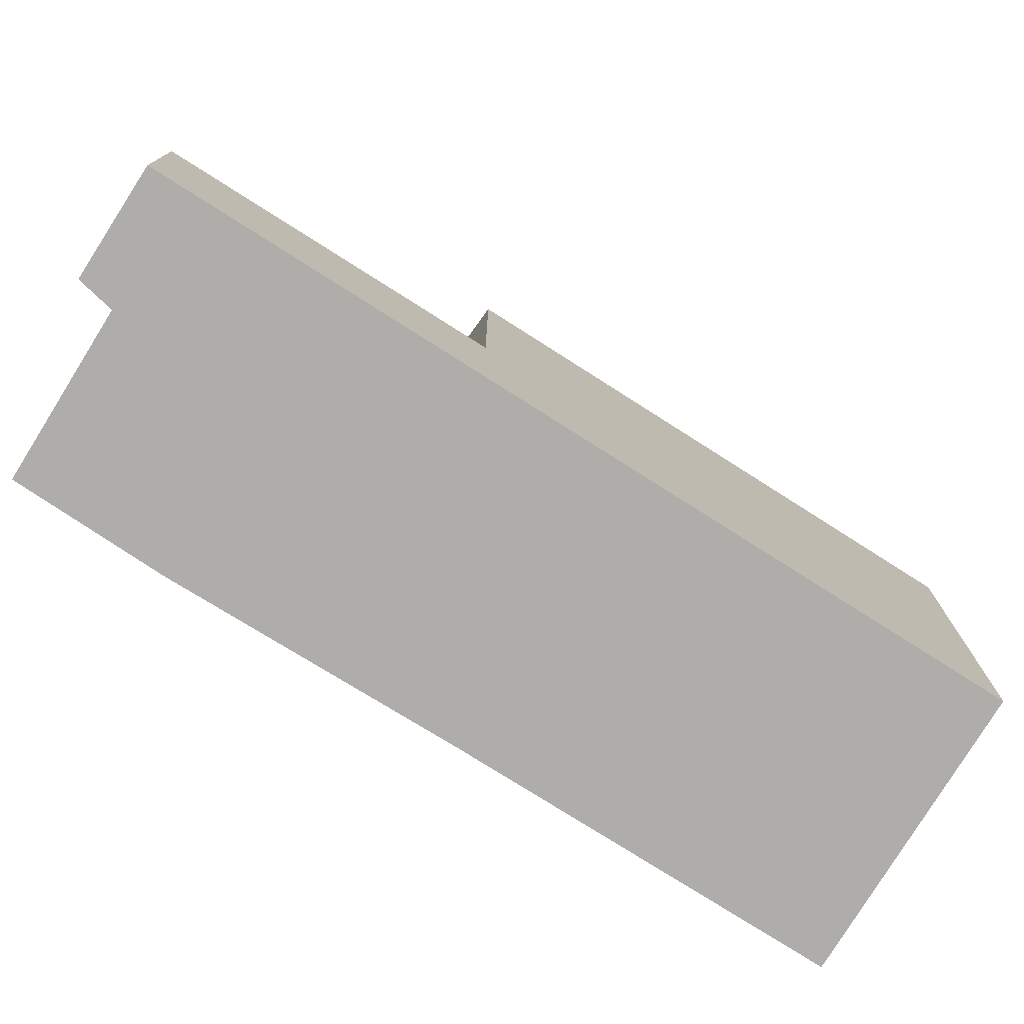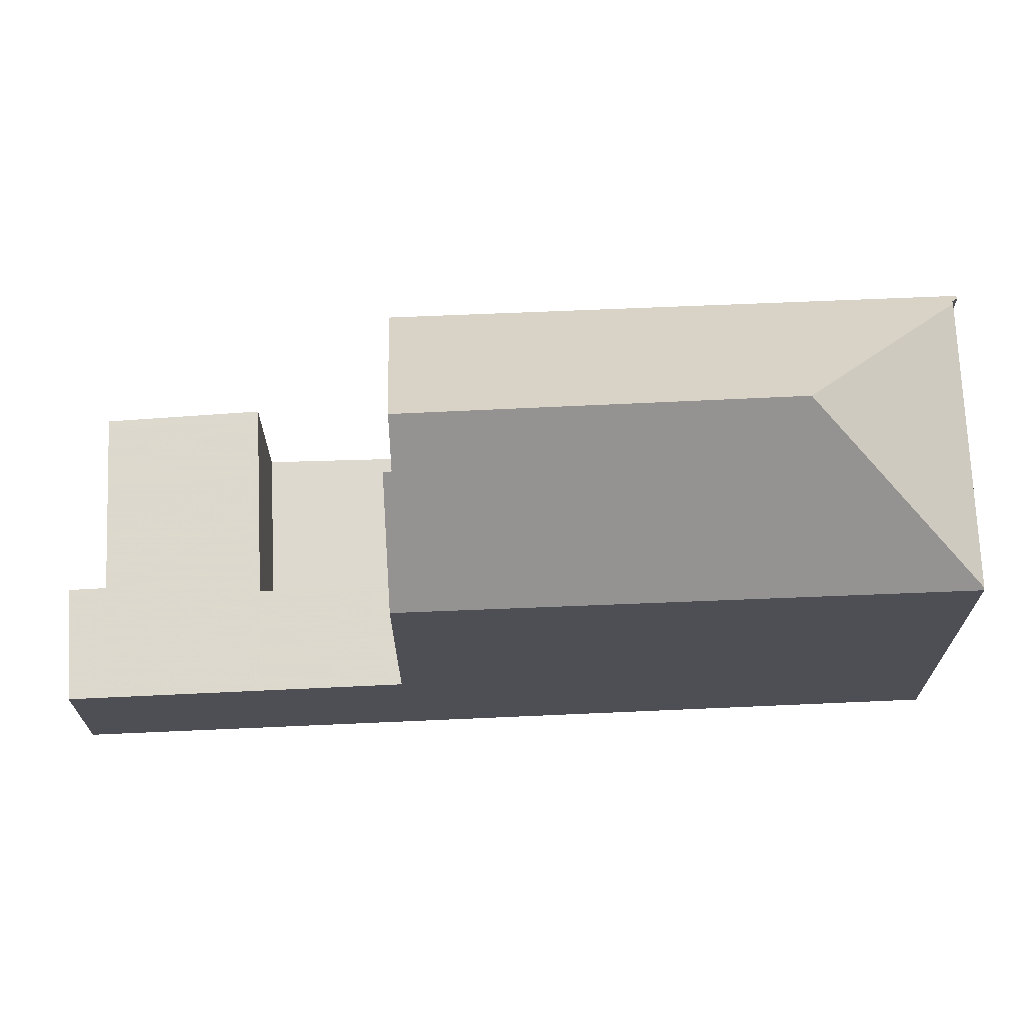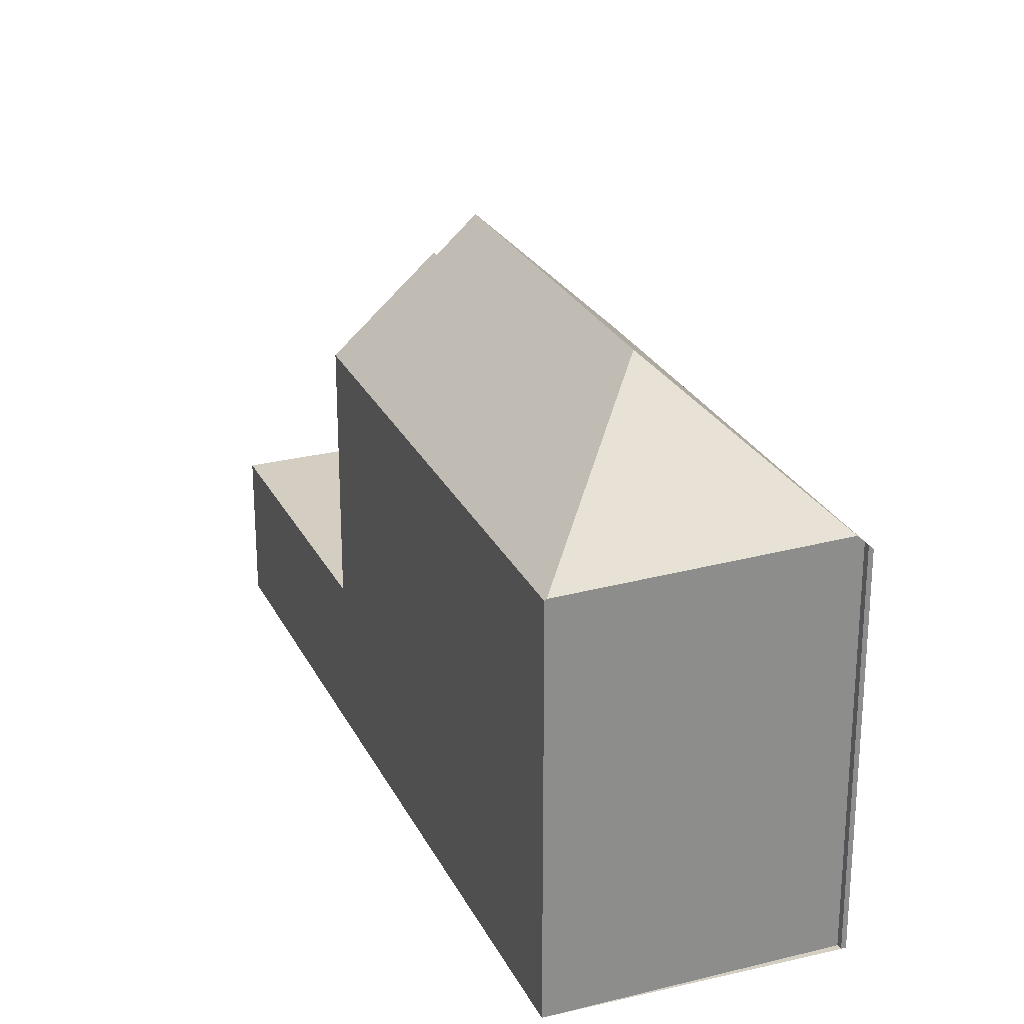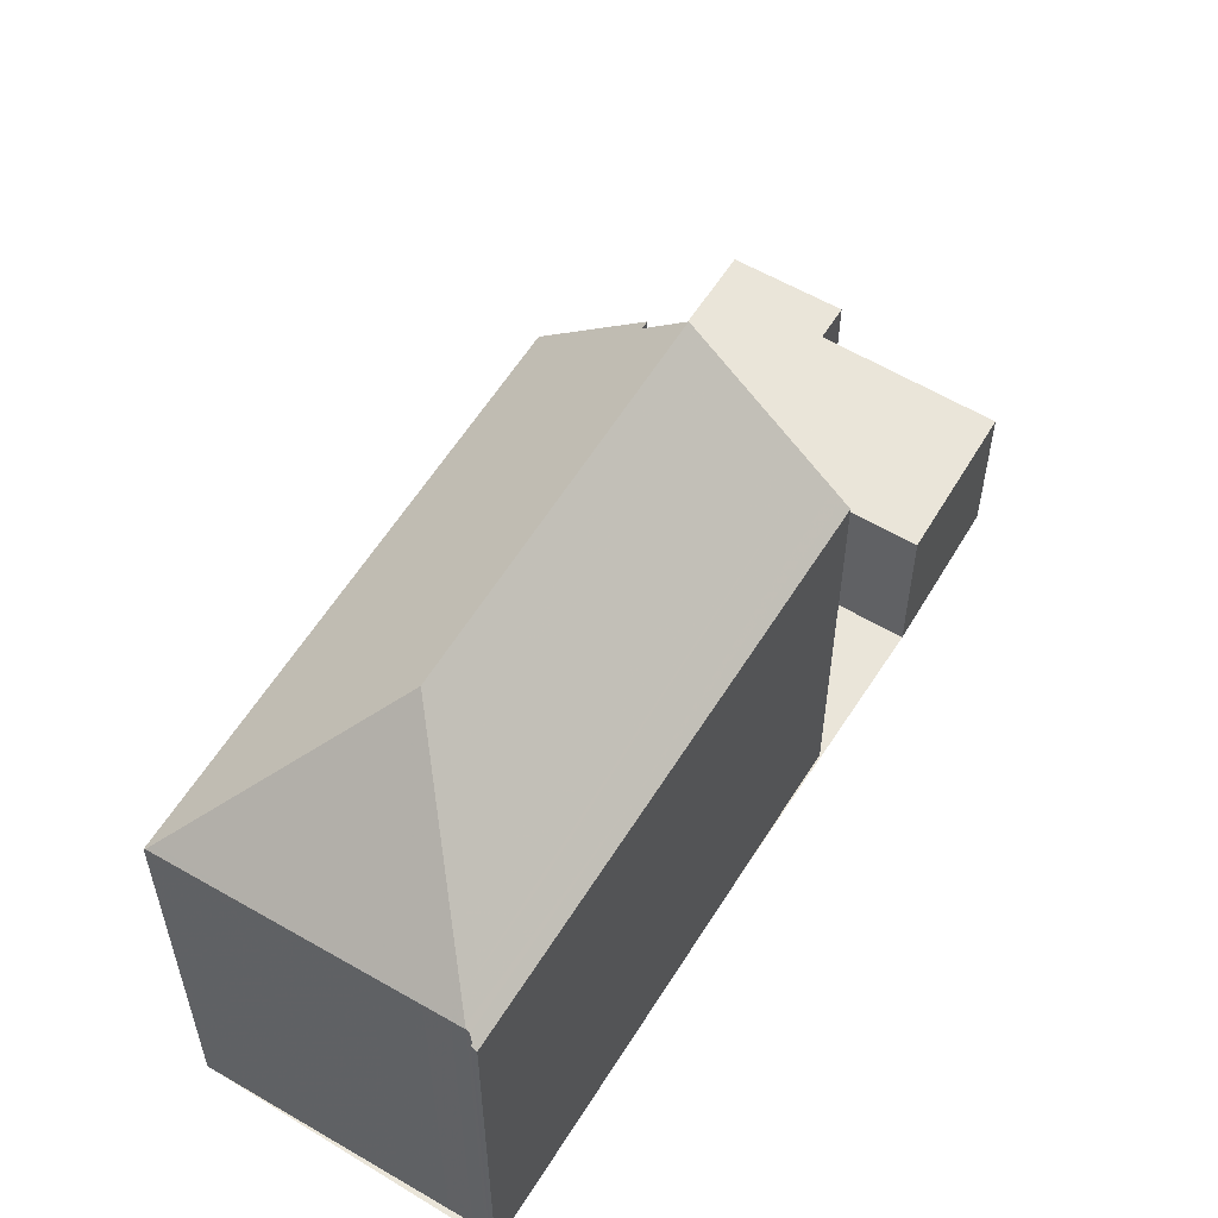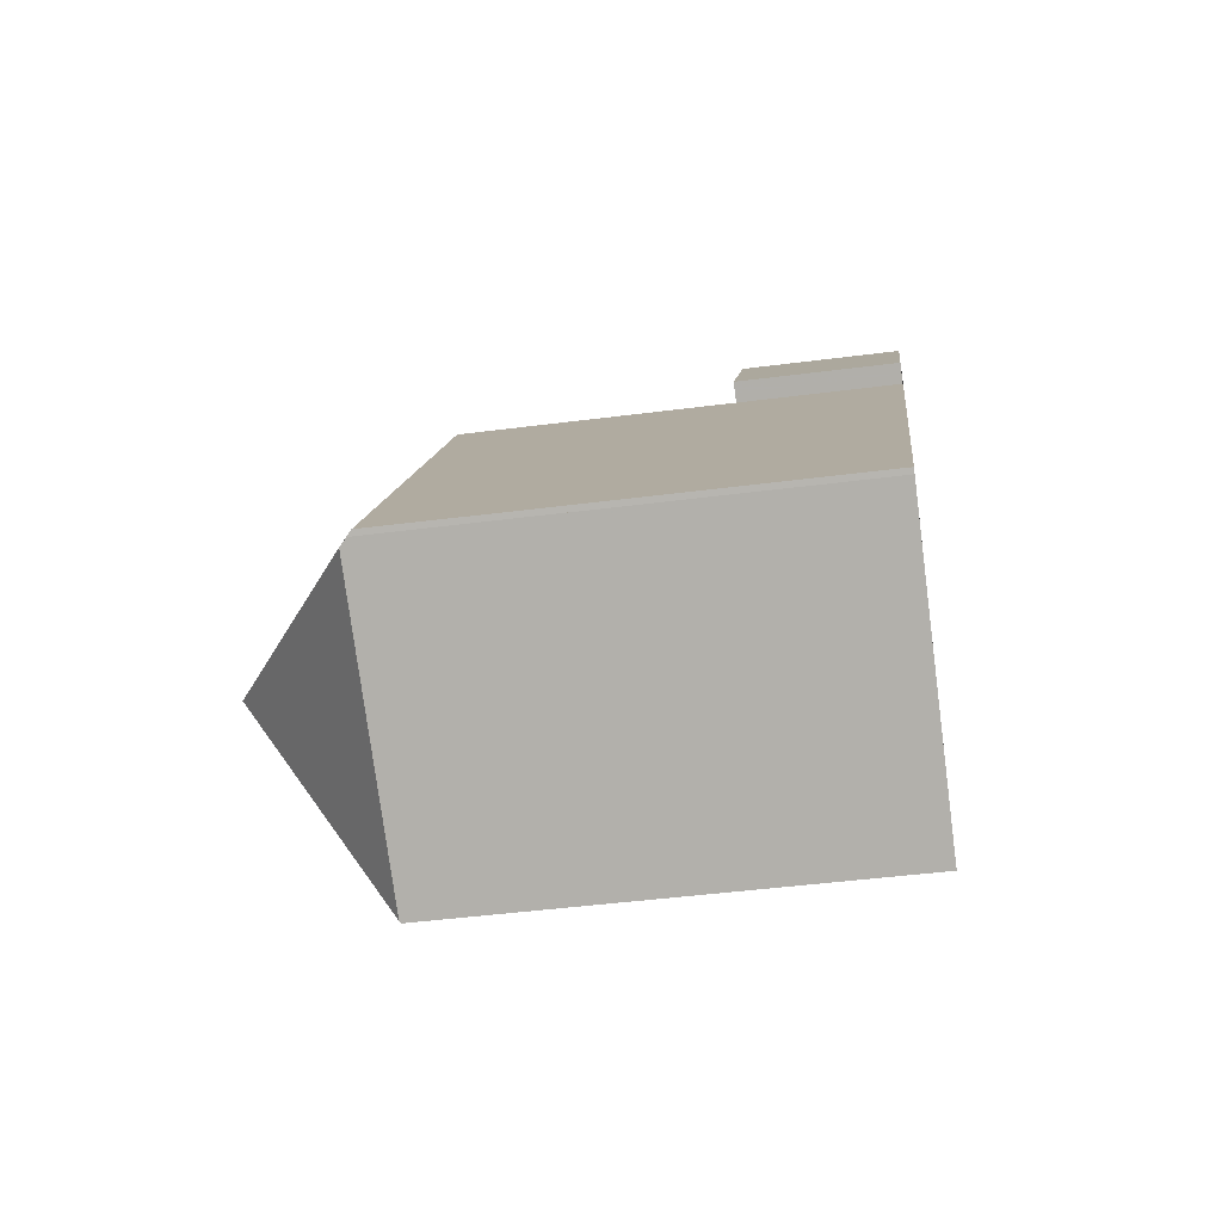
<metadata>
{"format":"obj","ext":"obj","renderer":"f3d","projection":"perspective","resolution":1024,"background":"white","views":[{"elev":-77.4,"azim":-86.9,"up":"+Z"},{"elev":71.5,"azim":-57.0,"up":"+Z"},{"elev":25.5,"azim":14.1,"up":"+Z"},{"elev":58.4,"azim":67.1,"up":"+Z"},{"elev":-44.1,"azim":98.7,"up":"+Y"}]}
</metadata>
<code>
v -614.1 -1455 7.956
v -618.6 -1445 9.912
v -624.1 -1441 3.006
v -622.3 -1439 3.022
v -621.9 -1440 3.028
v -619 -1438 3.054
v -617.2 -1440 3.082
v -620.3 -1443 3.055
v -609.4 -1452 7.859
v -609.5 -1452 7.952
v -609.6 -1451 7.96
v -615.5 -1443 7.876
v -617.9 -1445 10.63
v -613.7 -1451 10.57
v -614.1 -1455 7.99
v -617.9 -1445 10.63
v -614.1 -1455 7.99
v -618.7 -1445 9.915
v -620.3 -1446 8.099
v -624 -1441 3.007
v -622.5 -1440 3.02
v -619.4 -1444 3.07
v -619.4 -1444 3.069
v -620.9 -1445 3.057
v -622.2 -1440 3.024
v -622 -1440 3.026
v -623.7 -1441 3.011
v -619.1 -1438 3.053
v -617.3 -1441 3.081
v -618.7 -1445 3.081
v -620.3 -1446 3.067
v -613.7 -1451 10.57
v -609.7 -1452 8.094
v -613.7 -1451 10.57
v -609.7 -1452 8.094
v -623.9 -1441 3.01
v -615.7 -1443 8.01
v -609.6 -1452 8.035
v -612.6 -1454 8.027
v -613.8 -1452 9.767
v -618.6 -1445 9.923
v -613.8 -1452 9.767
v -622.2 -1440 3.025
v -620.3 -1443 3.055
v -622.5 -1440 3.02
v -621.9 -1444 3.041
v -621.8 -1444 3.042
v -620.4 -1443 3.055
v -620.3 -1443 3.055
v -617.4 -1441 3.08
v -617.2 -1440 3.082
v -614.1 -1455 8.065
v -620.2 -1446 8.223
v -620.2 -1446 3.068
v -614.1 -1455 7.992
v -614.1 -1455 8.065
v -620.1 -1439 3.044
v -618.3 -1441 3.072
v -610.3 -1452 8.08
v -610.8 -1451 8.791
v -616.5 -1444 9.032
v -610.8 -1451 8.791
v -618.3 -1441 3.073
v -620.2 -1446 8.222
v -618.7 -1445 9.915
v -620.3 -1446 8.098
v -619.7 -1439 3.047
v -617.9 -1441 3.076
v -616.1 -1443 8.535
v -610 -1451 8.278
v -617.9 -1441 3.076
v -609.8 -1452 8.09
v -610 -1451 8.278
v -614.1 -1455 8.023
v -614.1 -1455 8.024
v -612.6 -1454 8.059
v -610.3 -1452 8.112
v -609.7 -1451 8.035
v -609.7 -1452 8.125
v -609.9 -1452 8.122
v -609.7 -1452 8.125
v -614.1 -1455 8.023
v -614.2 -1455 7.957
v -609.5 -1451 7.859
v -623.6 -1441 3.013
v -622.1 -1440 3.026
v -622 -1440 3.027
v -621.9 -1440 3.028
v -623.7 -1441 3.012
v -621.9 -1444 3.04
v -620.5 -1443 3.053
v -620.4 -1443 3.054
v -617.5 -1440 3.079
v -617.3 -1440 3.08
v -618.4 -1441 3.07
v -618 -1441 3.074
v -622 -1444 3.039
v -618.7 -1445 9.844
v -613.8 -1452 9.683
v -618.7 -1445 9.845
v -618.7 -1445 3.081
v -612.7 -1454 8.057
v -613.8 -1452 9.683
v -612.6 -1454 8.025
v -611.1 -1450 8.327
v -610.1 -1451 8.331
v -617.7 -1441 3.076
v -617.6 -1441 3.078
v -615.9 -1443 8.307
v -617.6 -1441 3.079
v -609.9 -1452 8.089
v -609.9 -1452 8.121
v -610.1 -1451 8.331
v -619.3 -1438 3.05
v -609.5 -1451 7.918
v -609.5 -1452 7.914
v -619.4 -1438 3.05
v -618.5 -1439 3.063
v -617.7 -1441 3.077
v -617.6 -1441 3.078
v -615.8 -1443 8.181
v -612.1 -1448 8.025
v -617.5 -1441 3.079
v -620.2 -1446 8.223
v -618.7 -1445 9.845
v -620.3 -1446 3.067
v -620.2 -1446 3.068
v -620.3 -1446 8.099
v -618.7 -1445 3.081
v -618.7 -1445 3.081
v -618.7 -1445 9.915
v -621 -1445 3.056
v -619.2 -1442 3.064
v -619.1 -1442 3.066
v -611 -1453 8.063
v -611 -1452 8.095
v -612.2 -1451 9.678
v -617.3 -1444 9.891
v -612.2 -1451 9.678
v -620.9 -1439 3.037
v -619 -1442 3.066
v -614.2 -1455 7.957
v -614.1 -1455 7.956
v -614.1 -1455 8.882e-16
v -614.2 -1455 0
v -618.6 -1445 9.923
v -618.6 -1445 9.912
v -618.6 -1445 -1.776e-15
v -618.6 -1445 0
v -624 -1441 3.007
v -624.1 -1441 3.006
v -624.1 -1441 0
v -624 -1441 0
v -622 -1440 3.026
v -622.3 -1439 3.022
v -622.3 -1439 -4.441e-16
v -622 -1440 0
v -620.9 -1439 3.037
v -621.9 -1440 3.028
v -621.9 -1440 -4.441e-16
v -620.9 -1439 0
v -617.3 -1440 3.08
v -619 -1438 3.054
v -619 -1438 0
v -617.3 -1440 -4.441e-16
v -617.3 -1441 3.081
v -617.2 -1440 3.082
v -617.2 -1440 4.441e-16
v -617.3 -1441 4.441e-16
v -619.4 -1444 3.07
v -620.3 -1443 3.055
v -620.3 -1443 4.441e-16
v -619.4 -1444 0
v -609.5 -1452 7.914
v -609.4 -1452 7.859
v -609.4 -1452 0
v -609.5 -1452 -8.882e-16
v -609.6 -1451 7.96
v -609.5 -1452 7.952
v -609.5 -1452 -8.882e-16
v -609.6 -1451 0
v -609.6 -1452 8.035
v -609.6 -1451 7.96
v -609.6 -1451 0
v -609.6 -1452 0
v -609.5 -1451 7.859
v -615.5 -1443 7.876
v -615.5 -1443 0
v -609.5 -1451 0
v -614.1 -1455 7.956
v -614.1 -1455 7.99
v -614.1 -1455 0
v -614.1 -1455 8.882e-16
v -617.3 -1444 9.891
v -617.9 -1445 10.63
v -617.9 -1445 0
v -617.3 -1444 0
v -622.5 -1440 3.02
v -624 -1441 3.007
v -624 -1441 0
v -622.5 -1440 -4.441e-16
v -622.5 -1440 3.02
v -622.5 -1440 3.02
v -622.5 -1440 -4.441e-16
v -622.5 -1440 0
v -618.7 -1445 3.081
v -619.4 -1444 3.07
v -619.4 -1444 0
v -618.7 -1445 0
v -621.9 -1440 3.028
v -622 -1440 3.026
v -622 -1440 0
v -621.9 -1440 0
v -619 -1438 3.054
v -619.1 -1438 3.053
v -619.1 -1438 0
v -619 -1438 0
v -617.5 -1441 3.079
v -617.3 -1441 3.081
v -617.3 -1441 4.441e-16
v -617.5 -1441 0
v -609.8 -1452 8.09
v -609.7 -1452 8.094
v -609.7 -1452 0
v -609.8 -1452 0
v -624.1 -1441 3.006
v -623.9 -1441 3.01
v -623.9 -1441 -4.441e-16
v -624.1 -1441 0
v -615.5 -1443 7.876
v -615.7 -1443 8.01
v -615.7 -1443 0
v -615.5 -1443 0
v -609.7 -1452 8.094
v -609.6 -1452 8.035
v -609.6 -1452 0
v -609.7 -1452 0
v -612.6 -1454 8.025
v -612.6 -1454 8.027
v -612.6 -1454 -1.776e-15
v -612.6 -1454 0
v -617.9 -1445 10.63
v -618.6 -1445 9.923
v -618.6 -1445 0
v -617.9 -1445 0
v -620.3 -1443 3.055
v -620.3 -1443 3.055
v -620.3 -1443 4.441e-16
v -620.3 -1443 4.441e-16
v -622.3 -1439 3.022
v -622.5 -1440 3.02
v -622.5 -1440 0
v -622.3 -1439 -4.441e-16
v -622 -1444 3.039
v -621.9 -1444 3.041
v -621.9 -1444 4.441e-16
v -622 -1444 0
v -617.2 -1440 3.082
v -617.2 -1440 3.082
v -617.2 -1440 0
v -617.2 -1440 4.441e-16
v -614.1 -1455 7.99
v -614.1 -1455 7.992
v -614.1 -1455 0
v -614.1 -1455 0
v -619.7 -1439 3.047
v -620.1 -1439 3.044
v -620.1 -1439 -4.441e-16
v -619.7 -1439 0
v -611 -1453 8.063
v -610.3 -1452 8.08
v -610.3 -1452 0
v -611 -1453 0
v -616.1 -1443 8.535
v -616.5 -1444 9.032
v -616.5 -1444 0
v -616.1 -1443 0
v -619 -1442 3.066
v -618.3 -1441 3.073
v -618.3 -1441 0
v -619 -1442 0
v -618.6 -1445 9.912
v -618.7 -1445 9.915
v -618.7 -1445 0
v -618.6 -1445 -1.776e-15
v -620.3 -1446 8.099
v -620.3 -1446 8.098
v -620.3 -1446 0
v -620.3 -1446 0
v -619.4 -1438 3.05
v -619.7 -1439 3.047
v -619.7 -1439 0
v -619.4 -1438 0
v -615.9 -1443 8.307
v -616.1 -1443 8.535
v -616.1 -1443 0
v -615.9 -1443 0
v -618.3 -1441 3.073
v -617.9 -1441 3.076
v -617.9 -1441 0
v -618.3 -1441 0
v -609.9 -1452 8.089
v -609.8 -1452 8.09
v -609.8 -1452 0
v -609.9 -1452 0
v -620.3 -1446 8.098
v -614.2 -1455 7.957
v -614.2 -1455 0
v -620.3 -1446 0
v -609.4 -1452 7.859
v -609.5 -1451 7.859
v -609.5 -1451 0
v -609.4 -1452 0
v -621.9 -1440 3.028
v -621.9 -1440 3.028
v -621.9 -1440 0
v -621.9 -1440 -4.441e-16
v -623.9 -1441 3.01
v -623.7 -1441 3.012
v -623.7 -1441 4.441e-16
v -623.9 -1441 -4.441e-16
v -617.2 -1440 3.082
v -617.3 -1440 3.08
v -617.3 -1440 -4.441e-16
v -617.2 -1440 0
v -623.7 -1441 3.012
v -622 -1444 3.039
v -622 -1444 0
v -623.7 -1441 4.441e-16
v -614.1 -1455 7.992
v -612.6 -1454 8.025
v -612.6 -1454 0
v -614.1 -1455 0
v -615.8 -1443 8.181
v -615.9 -1443 8.307
v -615.9 -1443 0
v -615.8 -1443 0
v -617.9 -1441 3.076
v -617.6 -1441 3.079
v -617.6 -1441 0
v -617.9 -1441 0
v -610.3 -1452 8.08
v -609.9 -1452 8.089
v -609.9 -1452 0
v -610.3 -1452 0
v -619.1 -1438 3.053
v -619.3 -1438 3.05
v -619.3 -1438 -4.441e-16
v -619.1 -1438 0
v -609.5 -1452 7.952
v -609.5 -1452 7.914
v -609.5 -1452 -8.882e-16
v -609.5 -1452 -8.882e-16
v -619.3 -1438 3.05
v -619.4 -1438 3.05
v -619.4 -1438 0
v -619.3 -1438 -4.441e-16
v -615.7 -1443 8.01
v -615.8 -1443 8.181
v -615.8 -1443 0
v -615.7 -1443 0
v -617.6 -1441 3.079
v -617.5 -1441 3.079
v -617.5 -1441 0
v -617.6 -1441 0
v -621 -1445 3.056
v -620.3 -1446 3.067
v -620.3 -1446 0
v -621 -1445 0
v -618.7 -1445 9.915
v -618.7 -1445 9.915
v -618.7 -1445 -1.776e-15
v -618.7 -1445 0
v -621.9 -1444 3.041
v -621 -1445 3.056
v -621 -1445 0
v -621.9 -1444 4.441e-16
v -612.6 -1454 8.027
v -611 -1453 8.063
v -611 -1453 0
v -612.6 -1454 -1.776e-15
v -616.5 -1444 9.032
v -617.3 -1444 9.891
v -617.3 -1444 0
v -616.5 -1444 0
v -620.1 -1439 3.044
v -620.9 -1439 3.037
v -620.9 -1439 0
v -620.1 -1439 -4.441e-16
v -620.3 -1443 3.055
v -619 -1442 3.066
v -619 -1442 0
v -620.3 -1443 4.441e-16
v -609.4 -1452 0
v -609.5 -1452 0
v -609.6 -1451 0
v -614.1 -1455 0
v -624.1 -1441 0
v -622.3 -1439 0
v -621.9 -1440 0
v -619 -1438 0
v -617.2 -1440 0
v -620.3 -1443 0
v -618.6 -1445 0
v -615.5 -1443 0
f 81 33 72 80
f 83 66 64 52 82
f 139 34 16 138
f 54 31 19 53
f 48 23 24 47
f 49 44 8 22 23 48
f 43 25 21 45
f 27 20 21 25
f 51 7 29 50
f 36 3 20 27
f 115 78 122
f 102 76 39 104
f 41 13 14 42
f 141 44 49 134
f 45 4 26 43
f 90 47 46 97
f 91 48 47 90
f 92 49 48 91
f 94 51 50 93
f 134 49 92 133
f 99 52 64 98
f 101 54 53 100
f 75 55 17 74
f 96 68 58 95
f 136 77 59 135
f 106 62 61 69 105
f 71 63 58 68
f 125 98 64 124
f 124 64 66 128
f 108 68 96 107
f 105 69 109
f 110 71 68 108
f 112 80 72 111
f 74 56 75
f 137 60 77 136
f 78 38 35 79
f 113 73 80 112
f 80 73 81
f 82 15 1 83
f 116 10 11 38 78 115
f 103 40 76 102
f 85 27 25 86
f 86 25 43 87
f 87 43 26 88
f 89 36 27 85
f 90 85 86 91
f 91 86 87 92
f 93 28 6 94
f 133 92 87 88 5 140
f 95 57 67 96
f 118 107 96 67 117
f 97 89 85 90
f 98 65 2 41 42 99
f 100 18 30 101
f 131 65 98 125
f 102 75 56 103
f 104 55 75 102
f 105 70 106
f 120 108 107 119
f 122 78 79 70 105 109 121
f 123 110 108 120
f 111 59 77 112
f 112 77 60 113
f 119 107 118
f 115 84 9 116
f 117 114 118
f 119 93 50 120
f 121 37 122
f 120 50 29 123
f 118 114 28 93 119
f 122 37 12 84 115
f 132 46 47 24
f 129 23 22 130
f 127 24 23 129
f 24 127 126 132
f 133 95 58 134
f 135 39 76 136
f 136 76 40 32 137
f 138 61 62 139
f 140 57 95 133
f 134 58 63 141
f 143 144 145 142
f 147 148 149 146
f 151 152 153 150
f 155 156 157 154
f 159 160 161 158
f 163 164 165 162
f 167 168 169 166
f 171 172 173 170
f 175 176 177 174
f 179 180 181 178
f 183 184 185 182
f 187 188 189 186
f 191 192 193 190
f 195 196 197 194
f 199 200 201 198
f 203 204 205 202
f 207 208 209 206
f 211 212 213 210
f 215 216 217 214
f 219 220 221 218
f 223 224 225 222
f 227 228 229 226
f 231 232 233 230
f 235 236 237 234
f 239 240 241 238
f 243 244 245 242
f 247 248 249 246
f 251 252 253 250
f 255 256 257 254
f 259 260 261 258
f 263 264 265 262
f 267 268 269 266
f 271 272 273 270
f 275 276 277 274
f 279 280 281 278
f 283 284 285 282
f 287 288 289 286
f 291 292 293 290
f 295 296 297 294
f 299 300 301 298
f 303 304 305 302
f 307 308 309 306
f 311 312 313 310
f 315 316 317 314
f 319 320 321 318
f 323 324 325 322
f 327 328 329 326
f 331 332 333 330
f 335 336 337 334
f 339 340 341 338
f 343 344 345 342
f 347 348 349 346
f 351 352 353 350
f 355 356 357 354
f 359 360 361 358
f 363 364 365 362
f 367 368 369 366
f 371 372 373 370
f 375 376 377 374
f 379 380 381 378
f 383 384 385 382
f 387 388 389 386
f 391 392 393 390
f 395 396 397 398 399 400 401 402 403 404 405 394

</code>
